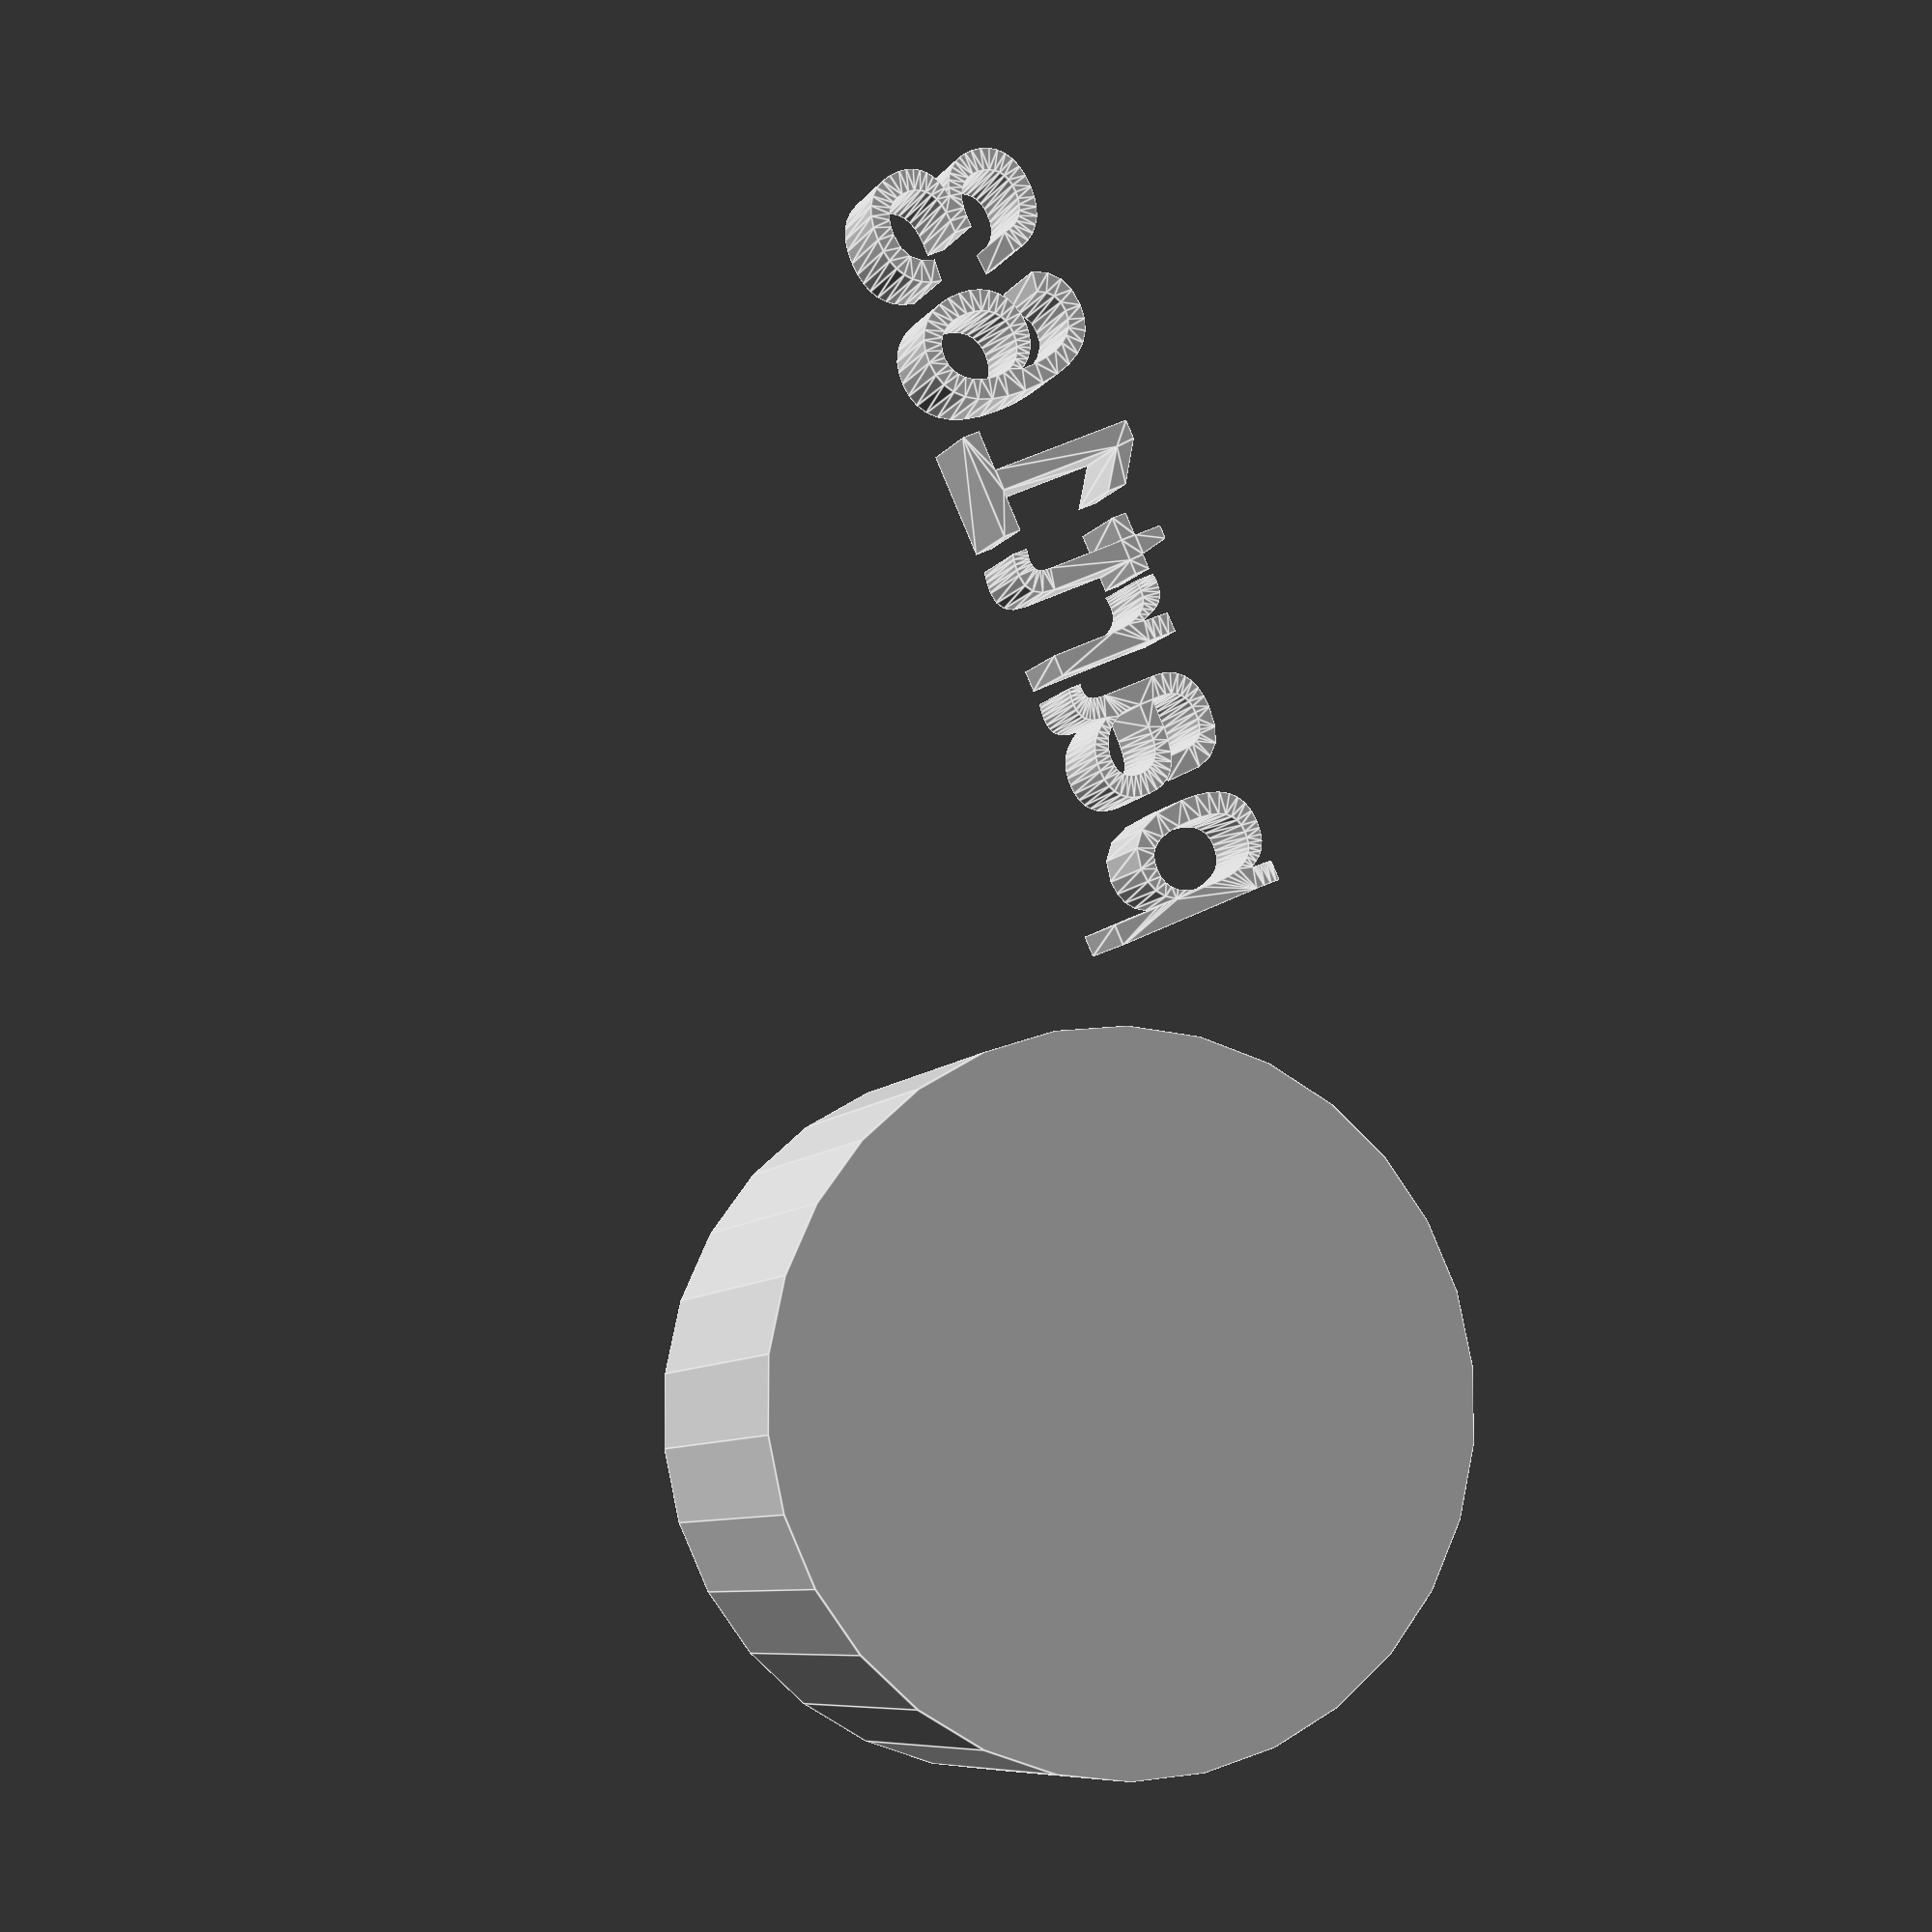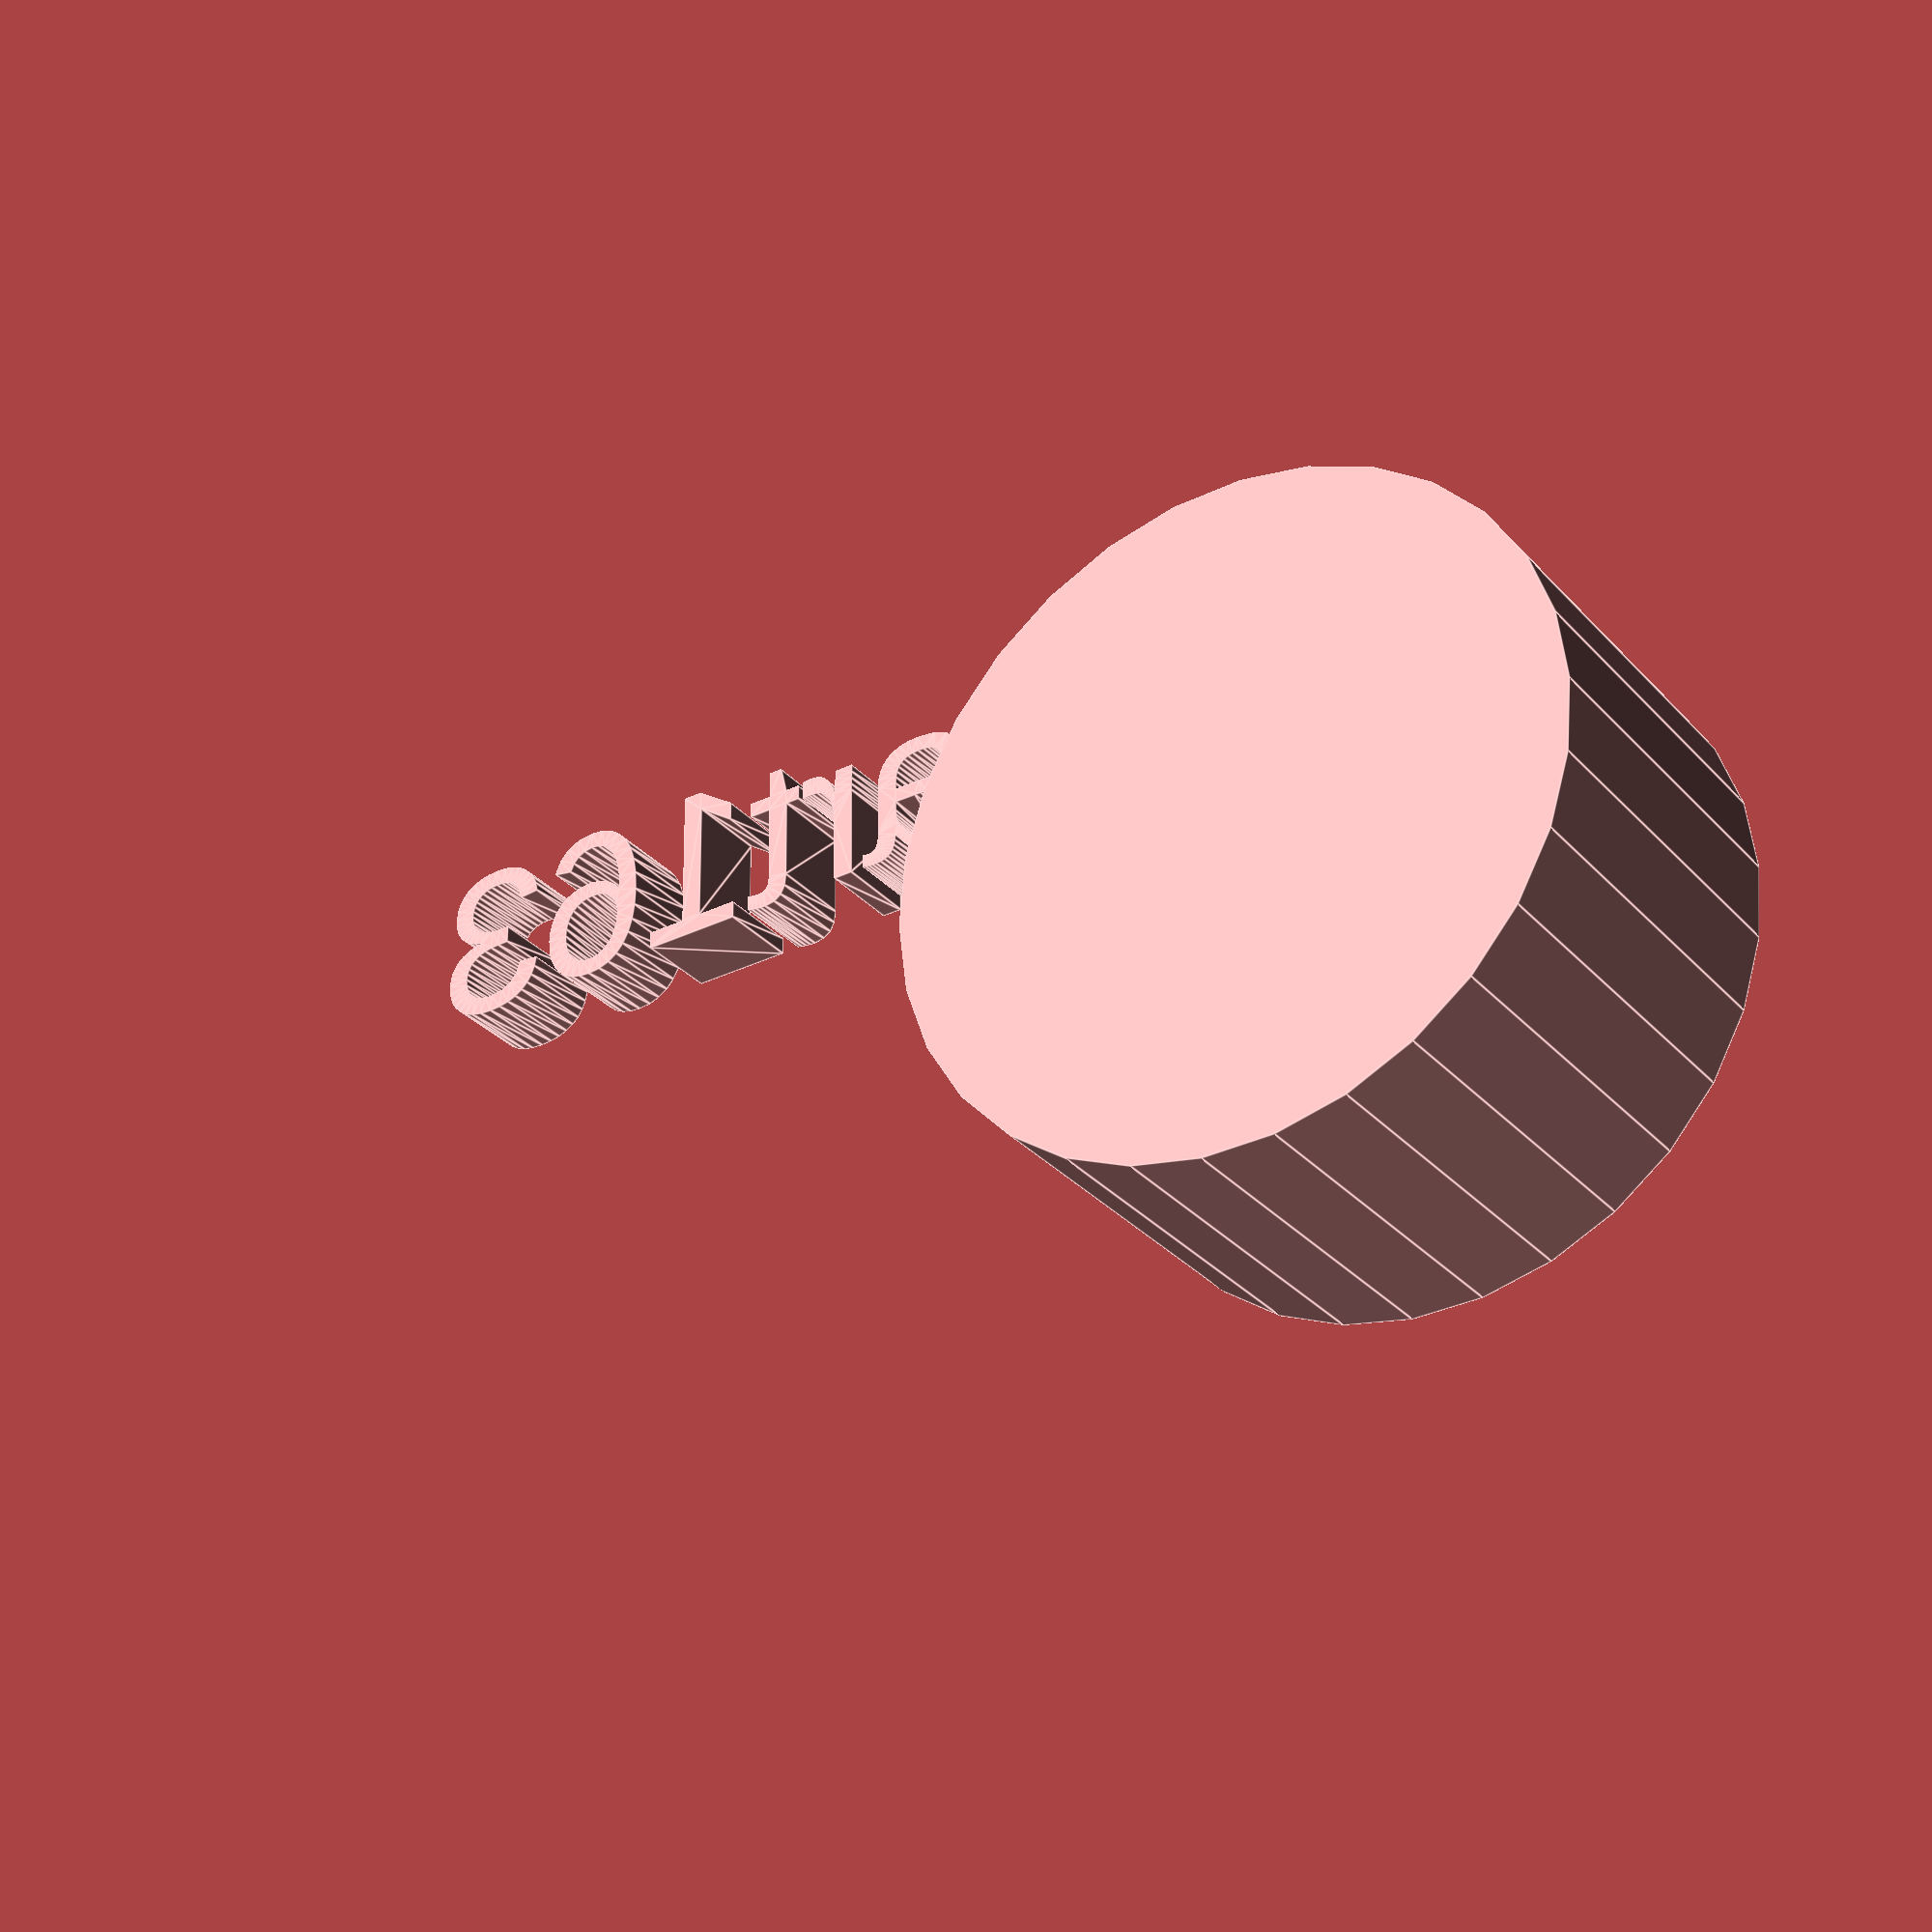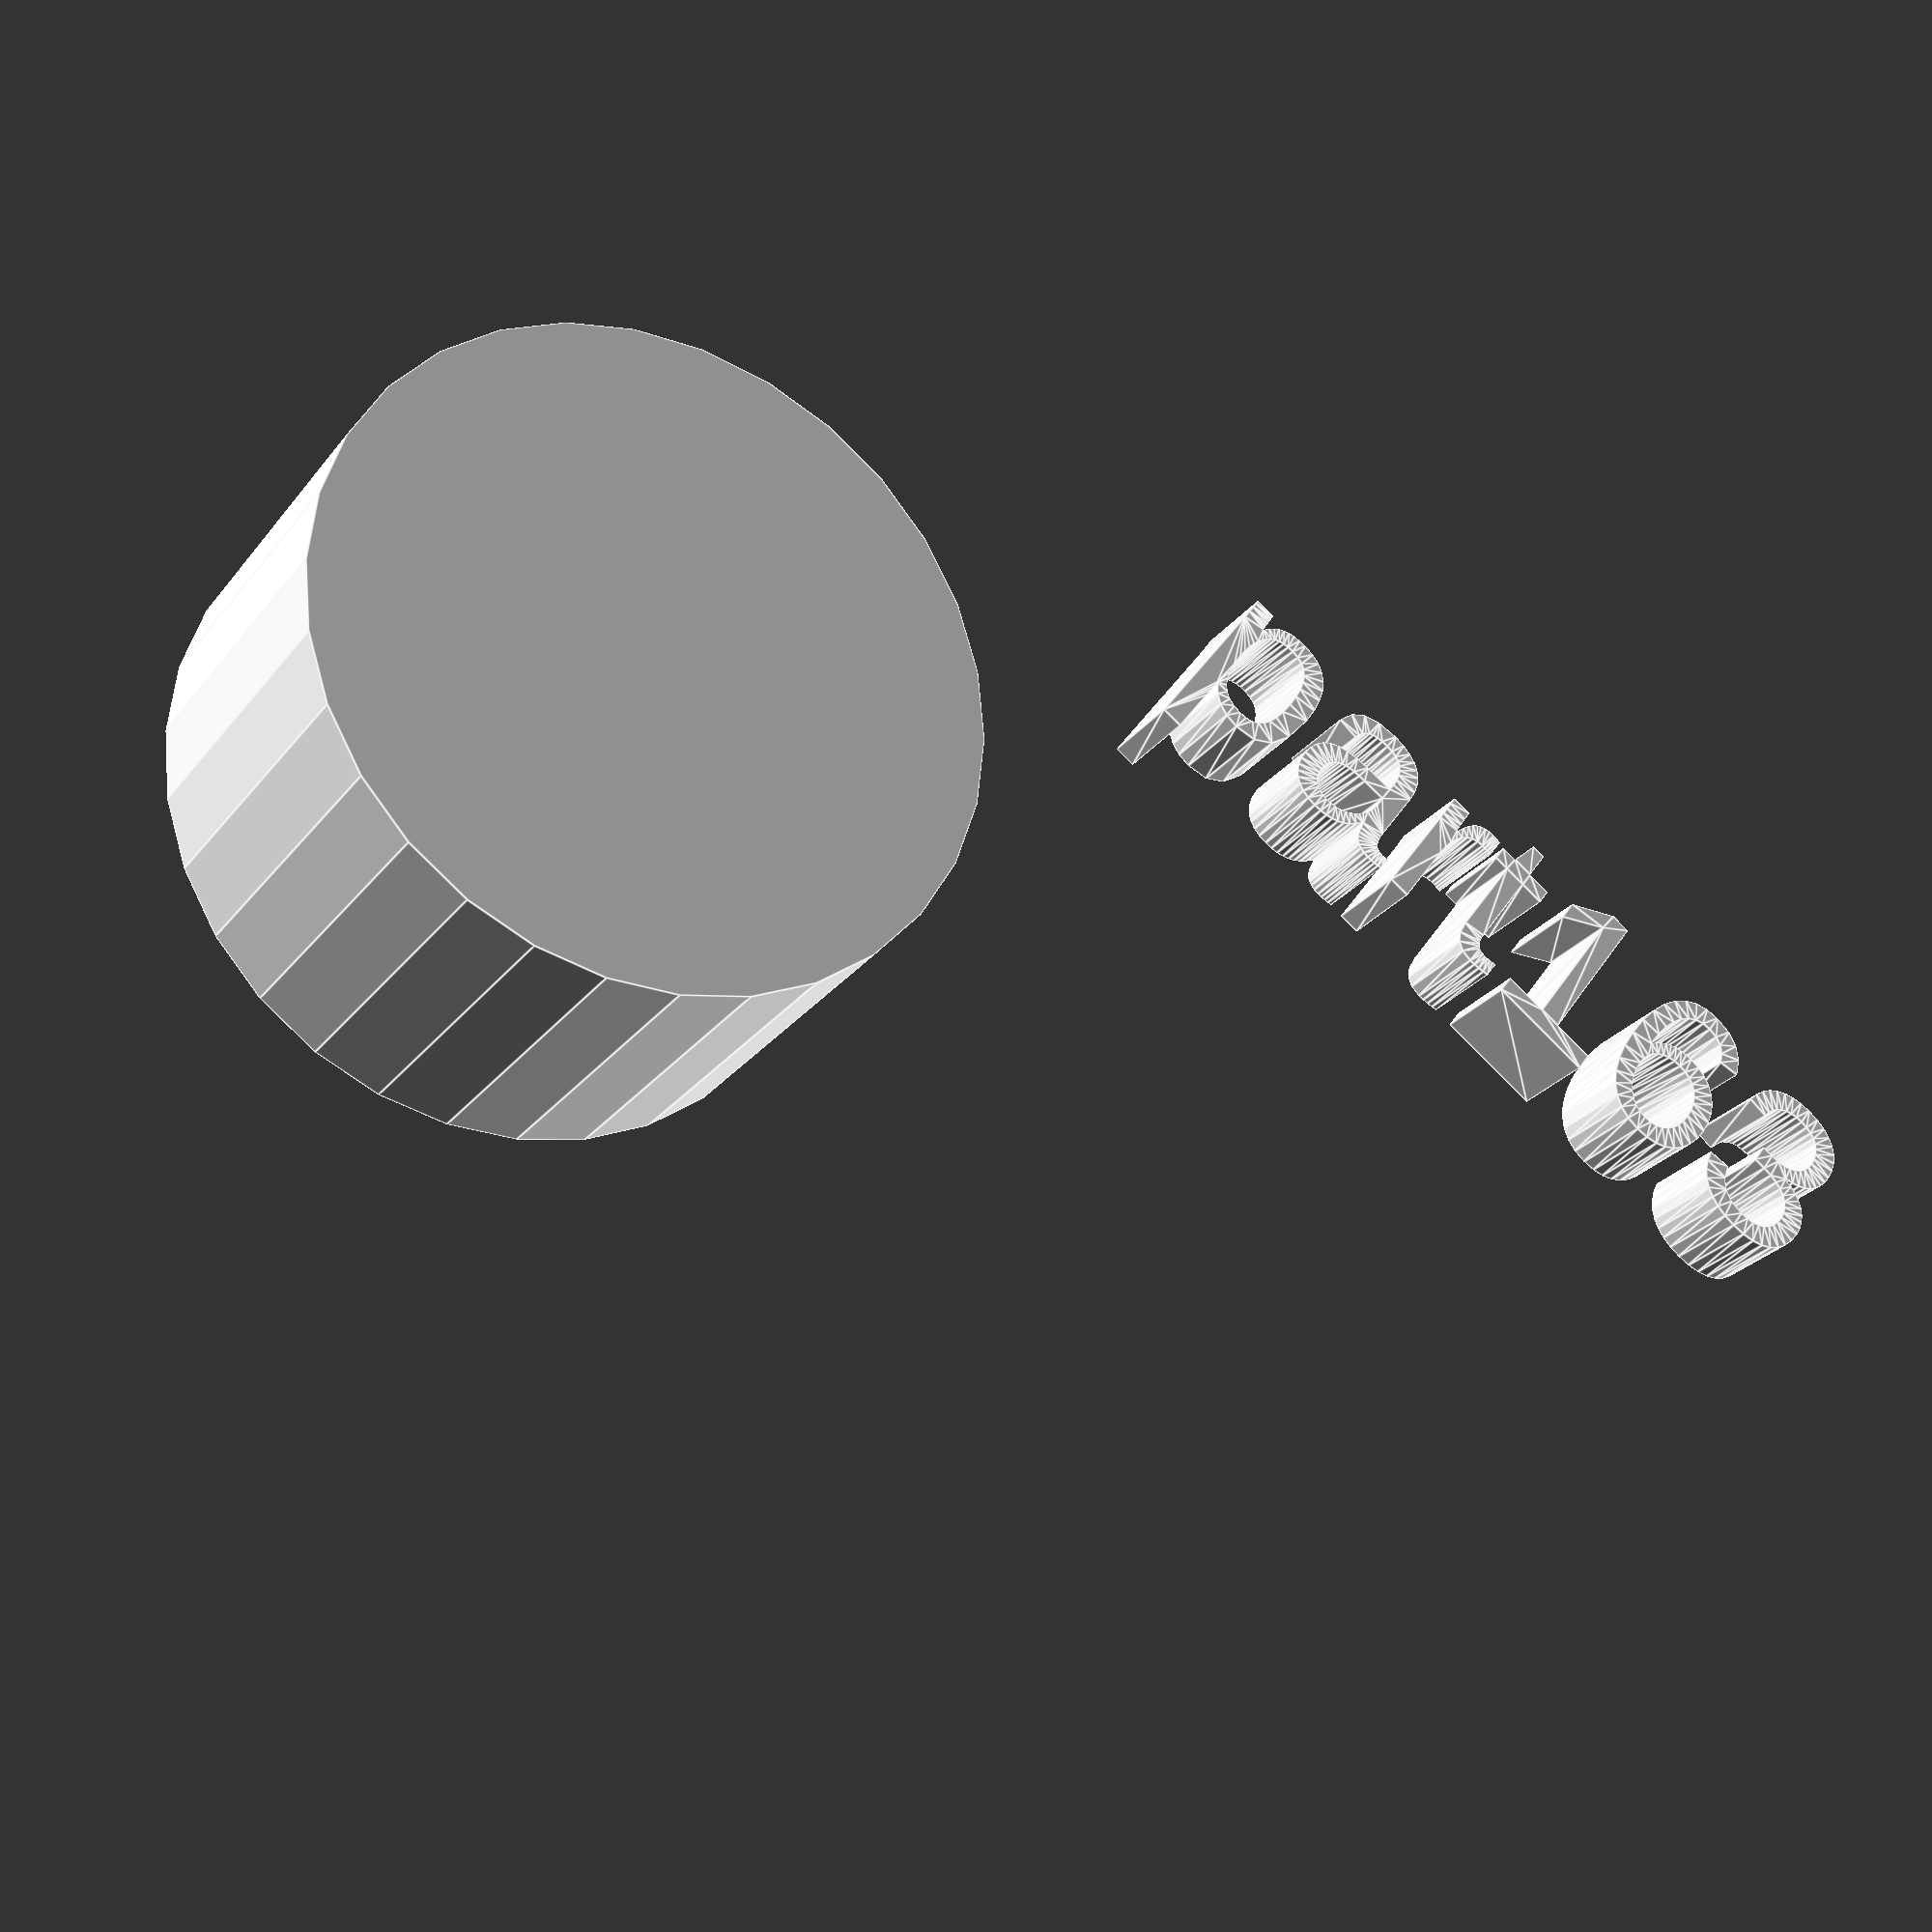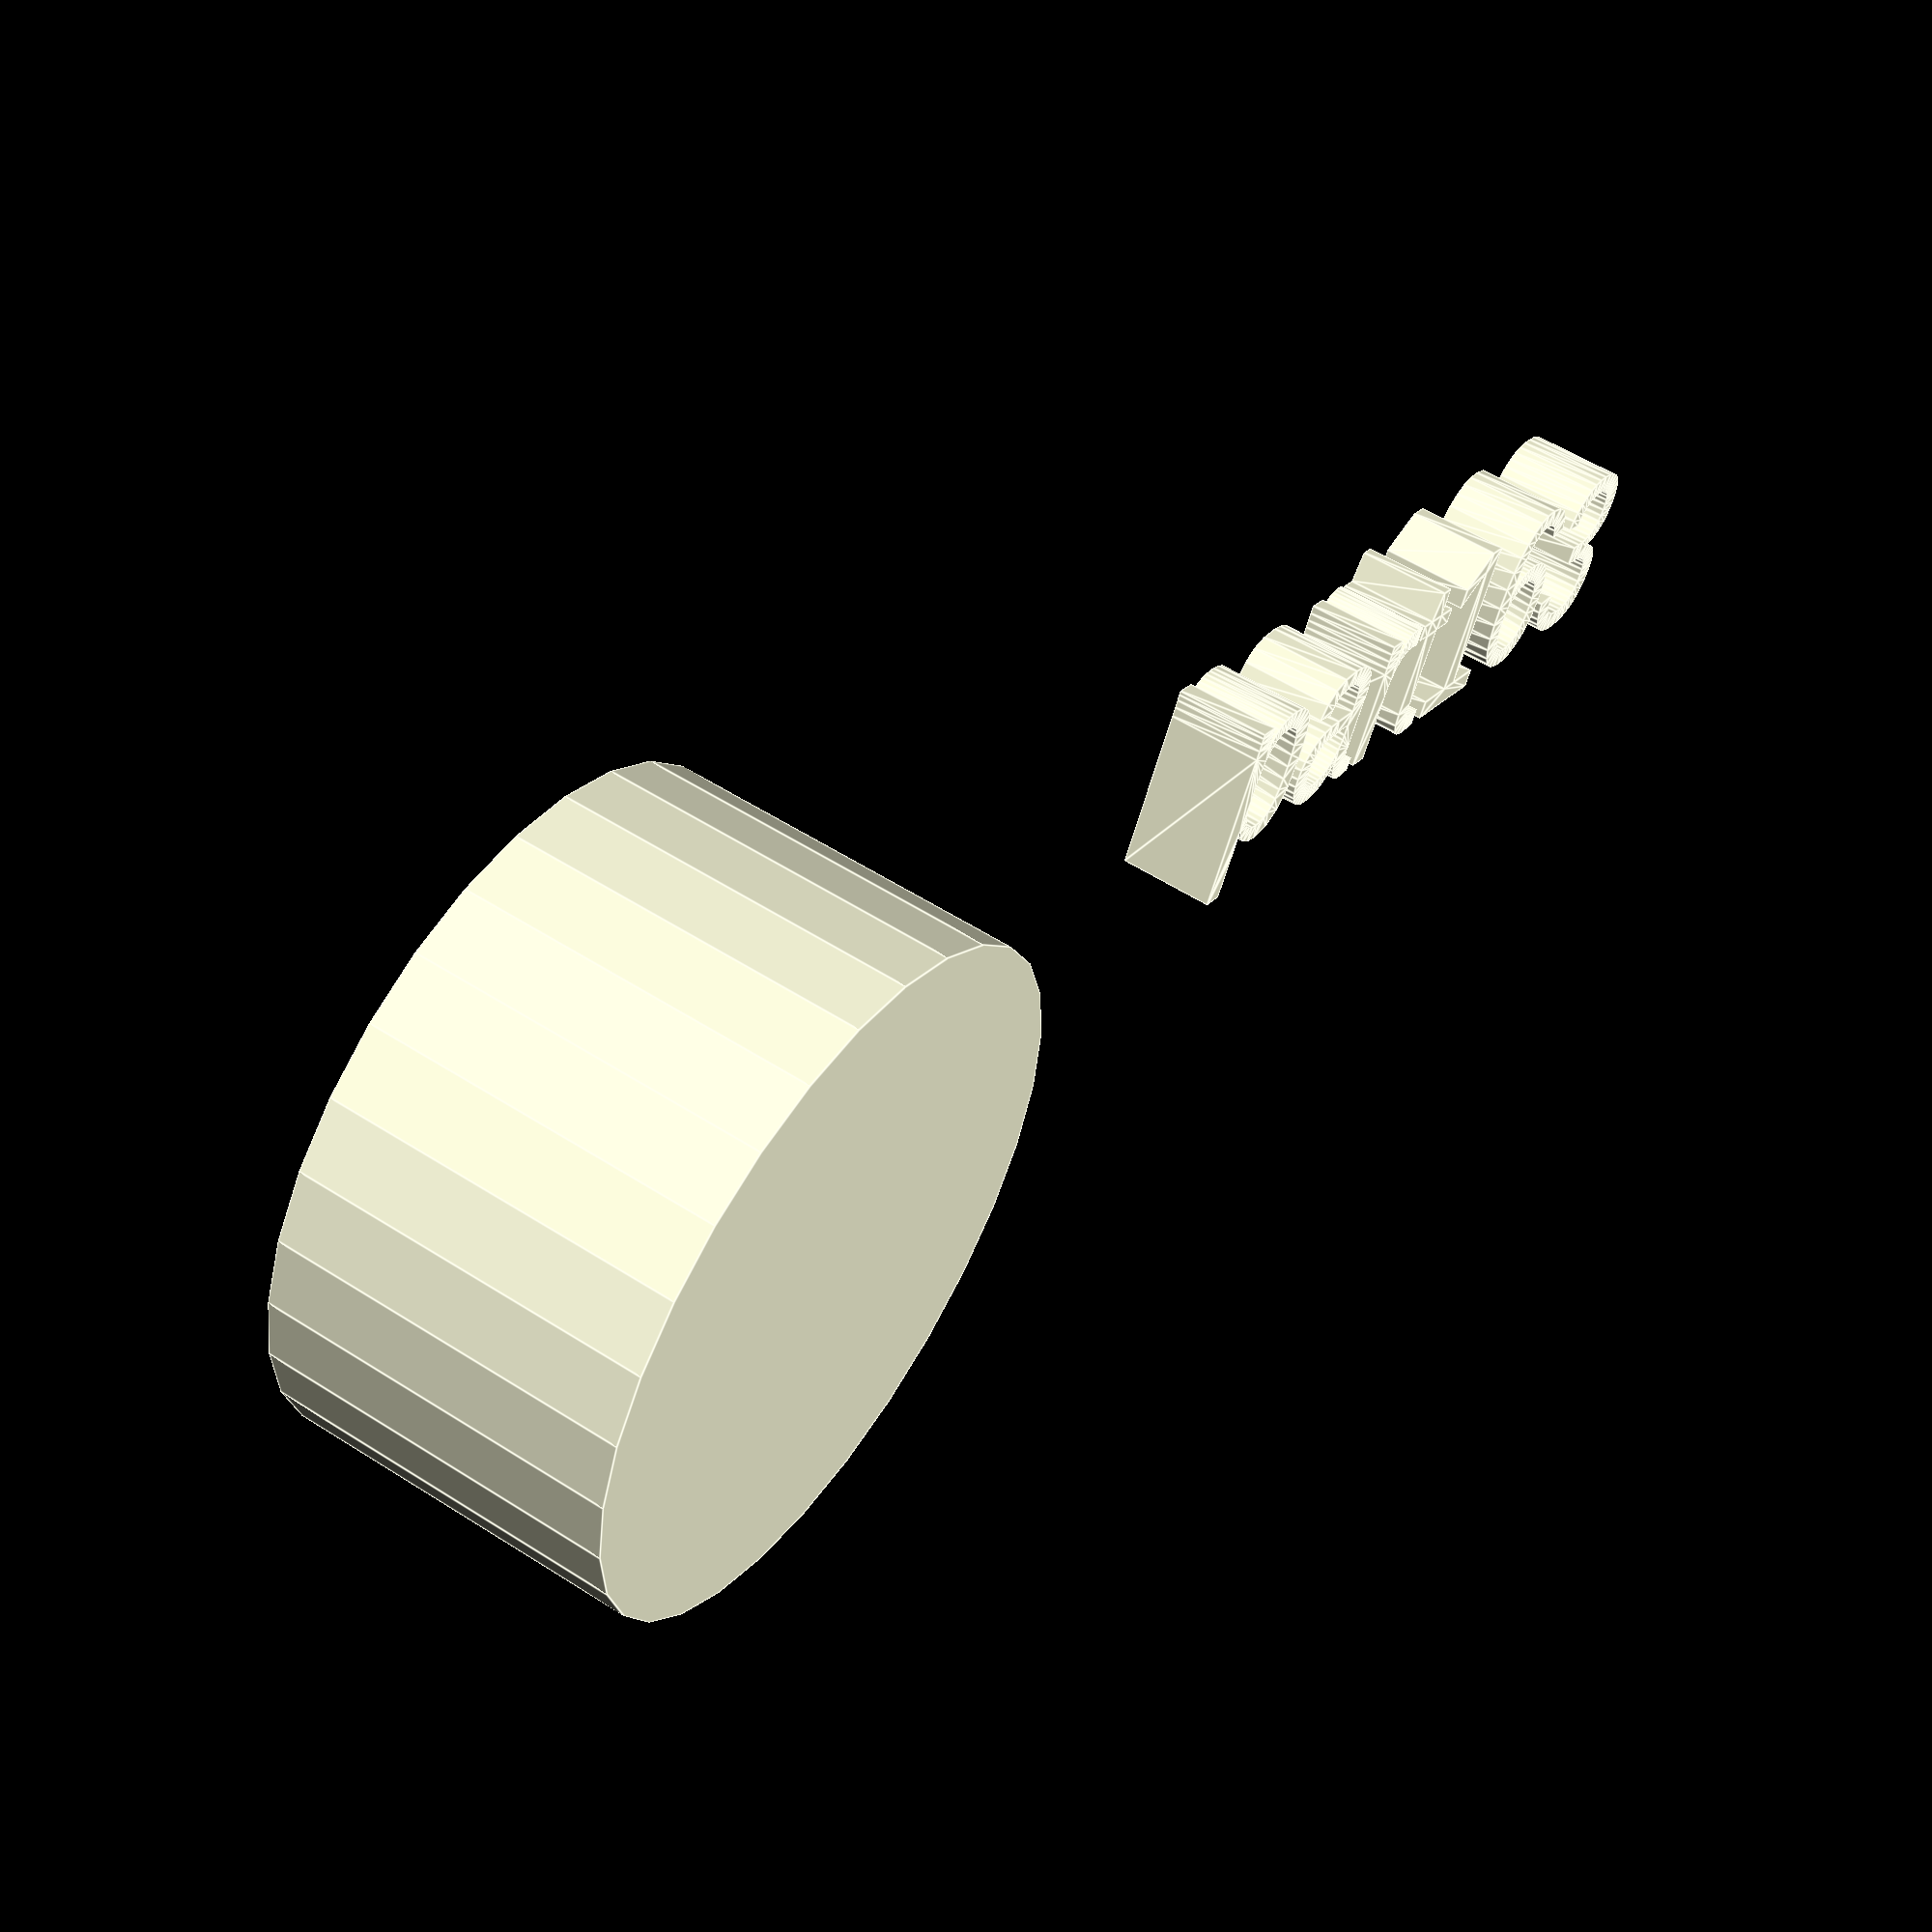
<openscad>
//[CUSTOMIZATION]
// Height
h=20;
// Radius
r1=19;
// Message
txt="part163";
module __END_CUSTOMIZATIONS () { }
cylinder(h,r1,r1);
translate([20,20,20]) { linear_extrude(5) text(txt, font="Liberation Sans"); }

</openscad>
<views>
elev=187.7 azim=114.0 roll=18.3 proj=p view=edges
elev=31.1 azim=0.8 roll=214.0 proj=p view=edges
elev=205.9 azim=216.4 roll=208.4 proj=p view=edges
elev=124.8 azim=207.5 roll=236.0 proj=p view=edges
</views>
